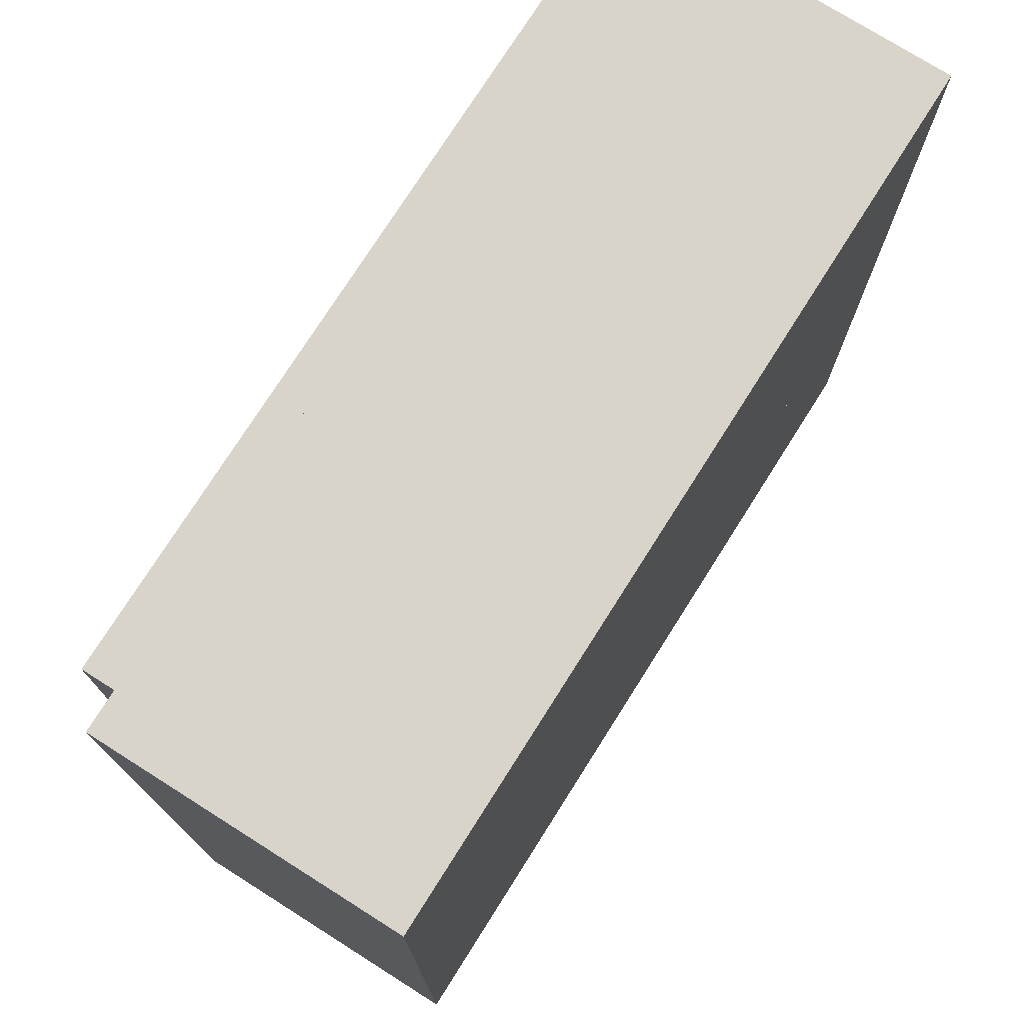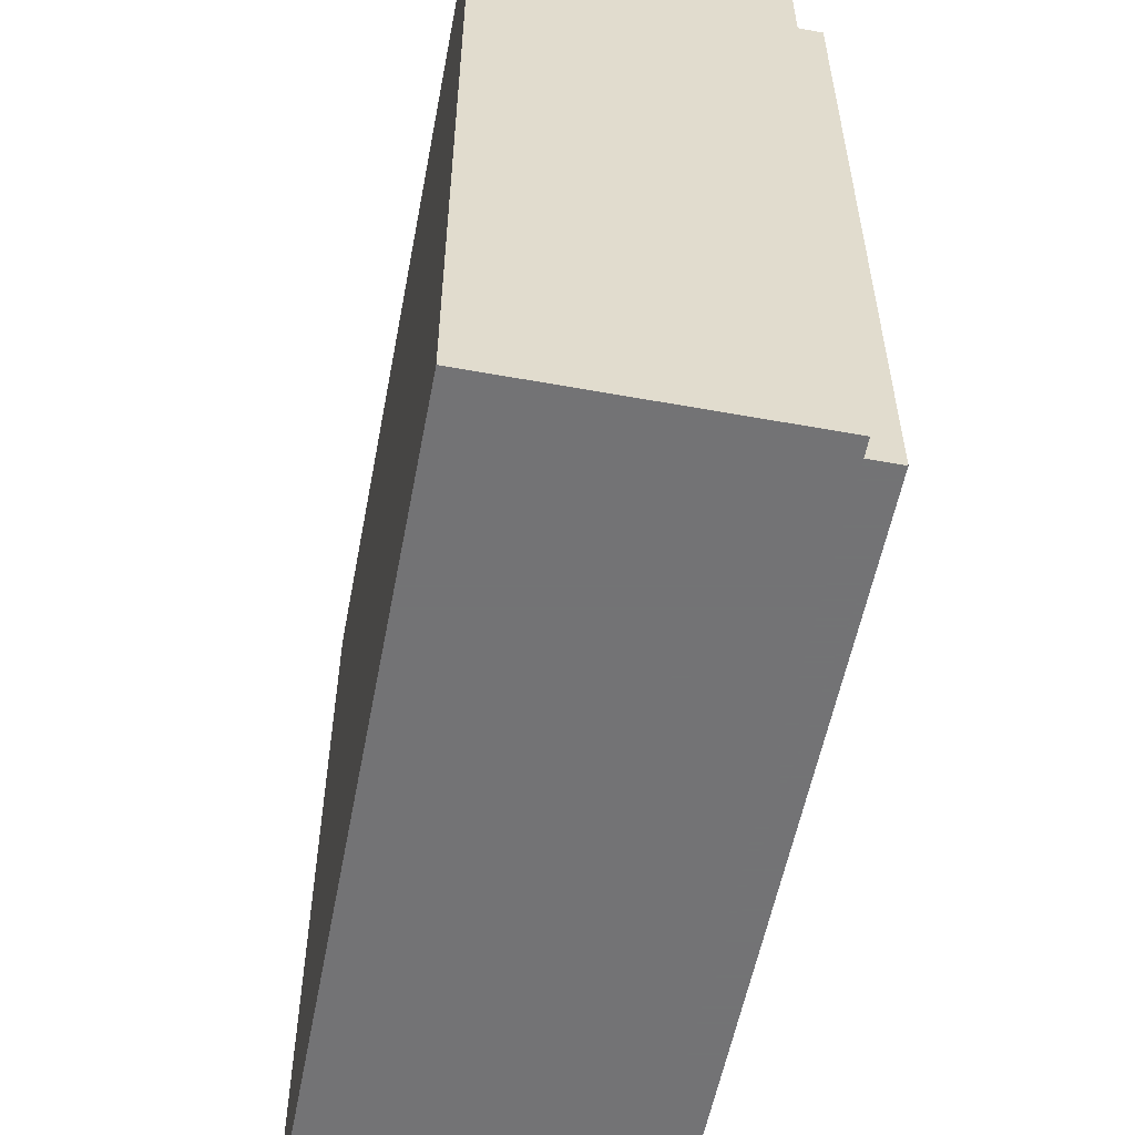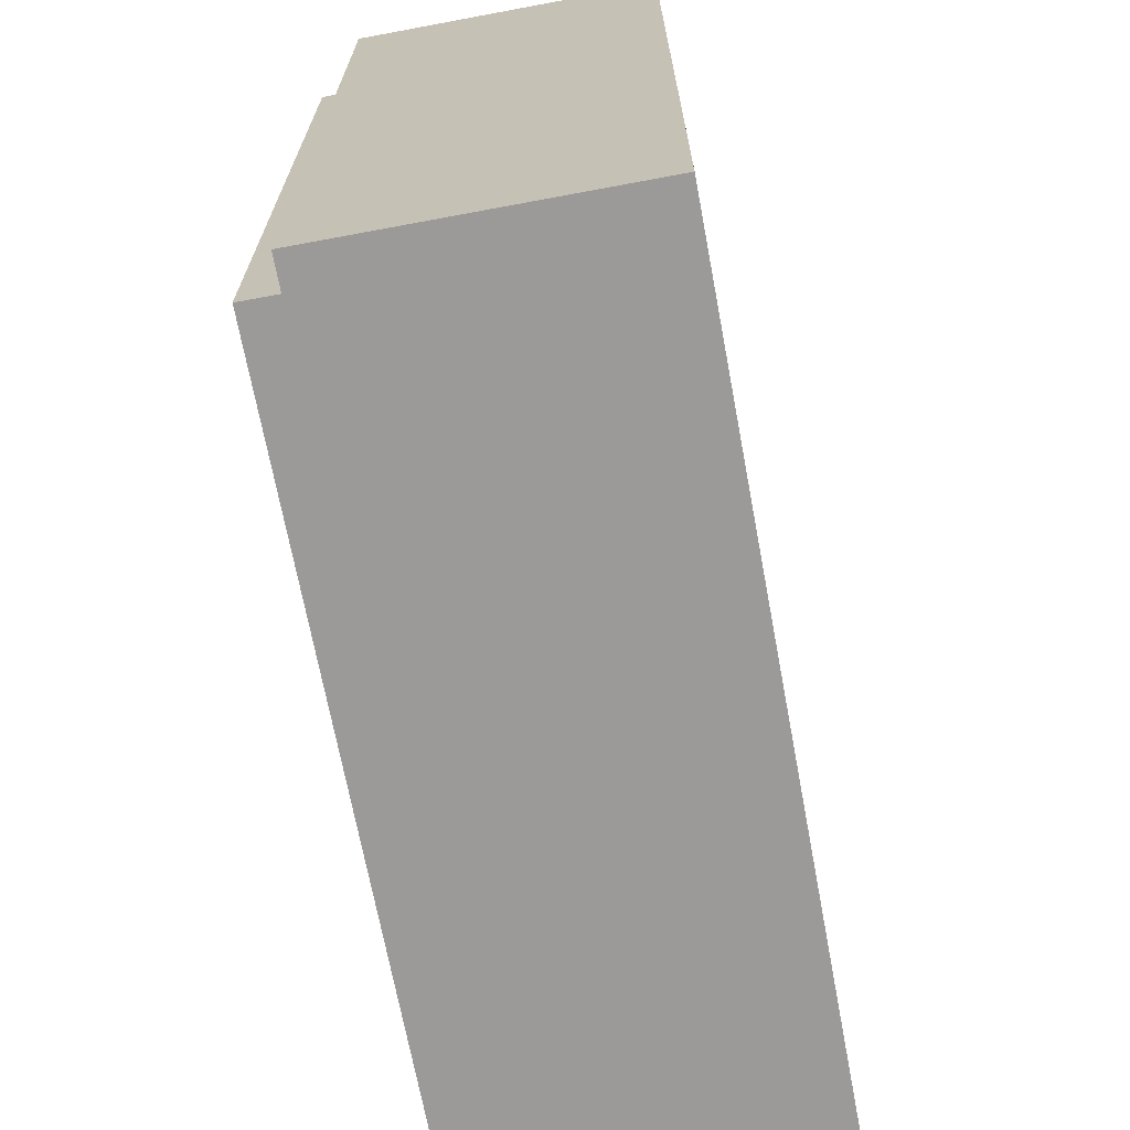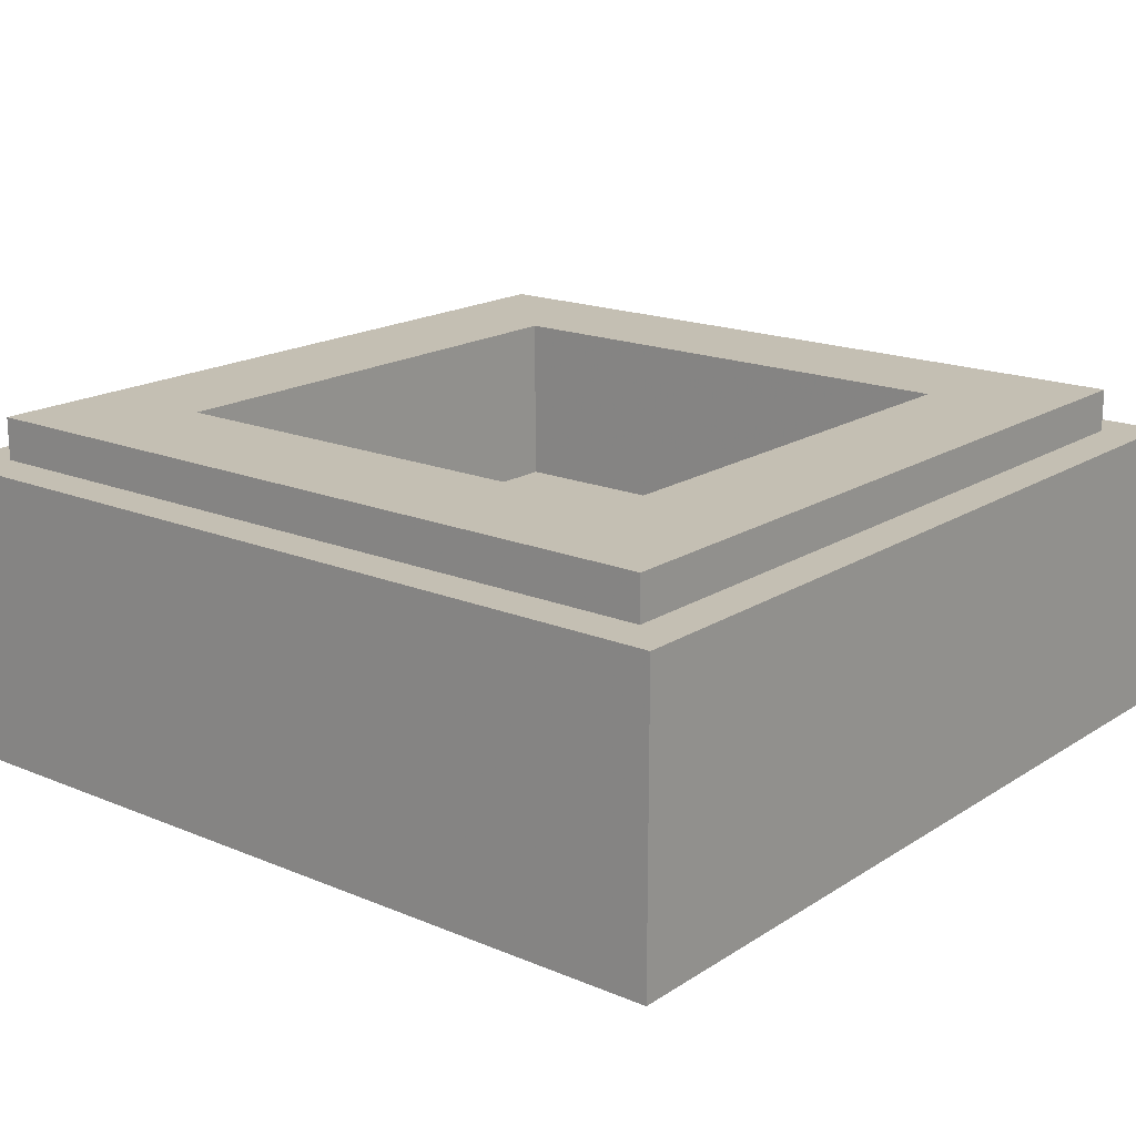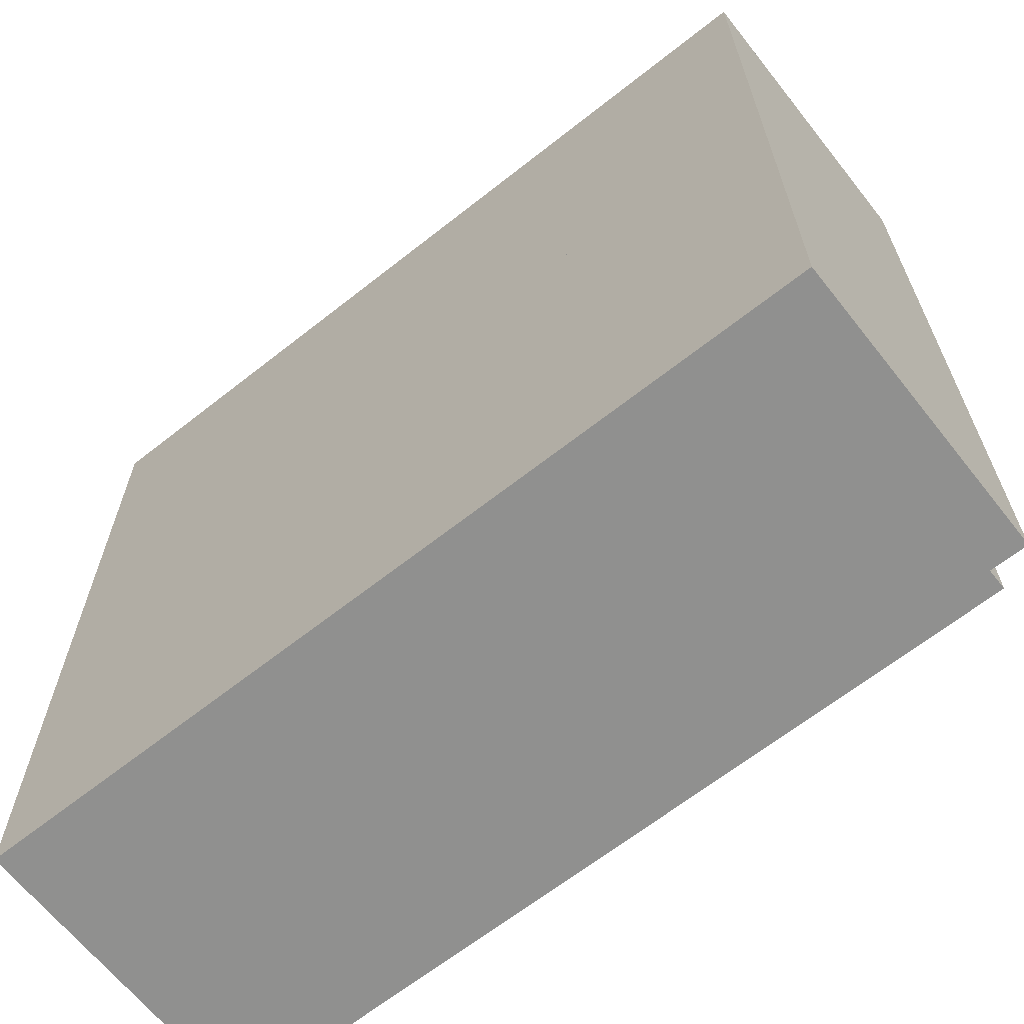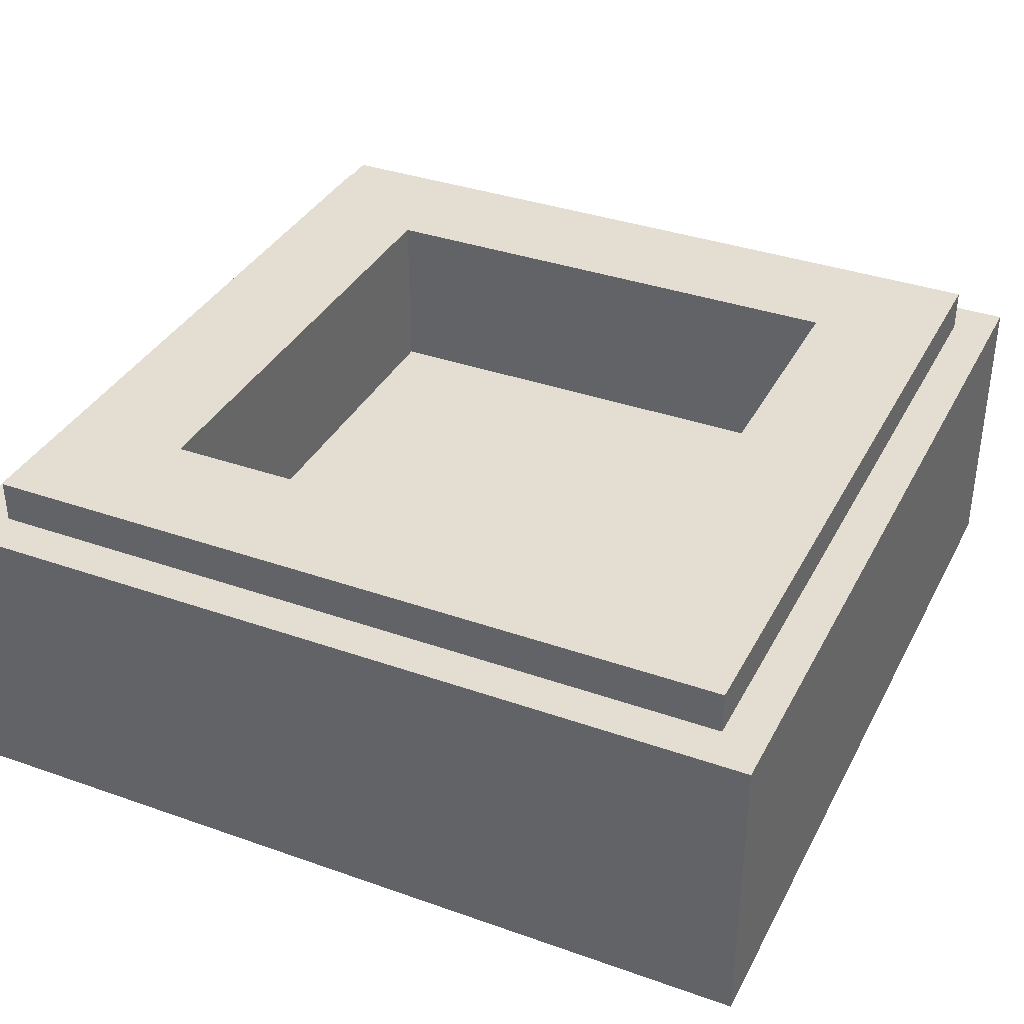
<metadata>
{"format":"obj","ext":"obj","renderer":"f3d","projection":"perspective","resolution":1024,"background":"white","views":[{"elev":75.2,"azim":-57.7,"up":"+Z"},{"elev":-56.0,"azim":79.2,"up":"+Z"},{"elev":-69.3,"azim":-79.4,"up":"+Z"},{"elev":17.9,"azim":-50.9,"up":"+Y"},{"elev":-65.6,"azim":38.4,"up":"+Z"},{"elev":36.0,"azim":24.8,"up":"+Y"}]}
</metadata>
<code>
v -0.5 0.35 0.5
v -0.5 0 0.5
v 0.5 0 0.5
v 0.5 0.35 0.5
v -0.5 0.35 -0.5
v -0.5 0 -0.5
v -0.5 0 0.5
v -0.5 0.35 0.5
v 0.5 0.35 -0.5
v 0.5 0 -0.5
v -0.5 0 -0.5
v -0.5 0.35 -0.5
v 0.5 0.35 0.5
v 0.5 0 0.5
v 0.5 0 -0.5
v 0.5 0.35 -0.5
v -0.3 0.2 0.3
v 0.3 0.2 0.3
v 0.3 0.2 -0.3
v -0.3 0.2 -0.3
v -0.3 0.2 0.3
v -0.3 0.4 0.3
v 0.3 0.4 0.3
v 0.3 0.2 0.3
v -0.3 0.2 -0.3
v -0.3 0.4 -0.3
v -0.3 0.4 0.3
v -0.3 0.2 0.3
v 0.3 0.2 -0.3
v 0.3 0.4 -0.3
v -0.3 0.4 -0.3
v -0.3 0.2 -0.3
v 0.3 0.2 0.3
v 0.3 0.4 0.3
v 0.3 0.4 -0.3
v 0.3 0.2 -0.3
v -0.45 0.4 0.45
v -0.45 0.35 0.45
v 0.45 0.35 0.45
v 0.45 0.4 0.45
v -0.45 0.4 -0.45
v -0.45 0.35 -0.45
v -0.45 0.35 0.45
v -0.45 0.4 0.45
v 0.45 0.4 -0.45
v 0.45 0.35 -0.45
v -0.45 0.35 -0.45
v -0.45 0.4 -0.45
v 0.45 0.4 0.45
v 0.45 0.35 0.45
v 0.45 0.35 -0.45
v 0.45 0.4 -0.45
v 0.45 0.4 0.45
v 0.3 0.4 0.3
v -0.3 0.4 0.3
v -0.45 0.4 0.45
v -0.45 0.4 0.45
v -0.3 0.4 0.3
v -0.3 0.4 -0.3
v -0.45 0.4 -0.45
v -0.45 0.4 -0.45
v -0.3 0.4 -0.3
v 0.3 0.4 -0.3
v 0.45 0.4 -0.45
v 0.45 0.4 -0.45
v 0.3 0.4 -0.3
v 0.3 0.4 0.3
v 0.45 0.4 0.45
v 0.5 0.35 0.5
v 0.45 0.35 0.45
v -0.45 0.35 0.45
v -0.5 0.35 0.5
v -0.5 0.35 0.5
v -0.45 0.35 0.45
v -0.45 0.35 -0.45
v -0.5 0.35 -0.5
v -0.5 0.35 -0.5
v -0.45 0.35 -0.45
v 0.45 0.35 -0.45
v 0.5 0.35 -0.5
v 0.5 0.35 -0.5
v 0.45 0.35 -0.45
v 0.45 0.35 0.45
v 0.5 0.35 0.5
v -0.1675 0 0.1055
v -0.1675 0 0.3355
v -0.1414 0 0.3335
v -0.1157 0 0.3277
v -0.1675 0 0.1055
v -0.1157 0 0.3277
v -0.09096 0 0.318
v -0.0675 0 0.3047
v -0.1675 0 0.1055
v -0.0675 0 0.3047
v -0.04574 0 0.288
v -0.02608 0 0.2681
v -0.1675 0 0.1055
v -0.3675 0 0.1055
v -0.3089 0 0.2681
v -0.1675 0 0.1055
v -0.3089 0 0.2681
v -0.1675 0 0.3355
v -0.1675 0 0.1055
v -0.3675 0 0.1055
v -0.3658 0 0.07548
v -0.3607 0 0.04598
v -0.1675 0 0.1055
v -0.3607 0 0.04598
v -0.3523 0 0.01748
v -0.3407 0 -0.009499
v -0.1675 0 0.1055
v -0.3407 0 -0.009499
v -0.3262 0 -0.03452
v -0.3089 0 -0.05713
v 0 0 0.22
v -0.0261 0 0.2681
v -0.3089 0 -0.05715
v 0 0 -0.31
v 0.1675 0 0.1055
v 0.1675 0 0.3355
v 0.1414 0 0.3335
v 0.1157 0 0.3277
v 0.1675 0 0.1055
v 0.1157 0 0.3277
v 0.09096 0 0.318
v 0.0675 0 0.3047
v 0.1675 0 0.1055
v 0.0675 0 0.3047
v 0.04574 0 0.288
v 0.02608 0 0.2681
v 0.1675 0 0.1055
v 0.3675 0 0.1055
v 0.3089 0 0.2681
v 0.1675 0 0.1055
v 0.3089 0 0.2681
v 0.1675 0 0.3355
v 0.1675 0 0.1055
v 0.3675 0 0.1055
v 0.3658 0 0.07548
v 0.3607 0 0.04598
v 0.1675 0 0.1055
v 0.3607 0 0.04598
v 0.3523 0 0.01748
v 0.3407 0 -0.009499
v 0.1675 0 0.1055
v 0.3407 0 -0.009499
v 0.3262 0 -0.03452
v 0.3089 0 -0.05713
v 0 0 -0.31
v 0.3089 0 -0.05715
v 0.0261 0 0.2681
v 0 0 0.22
v -0.1414 0 0.3335
v -0.1675 0 0.3355
v 0.0325 0 0.3355
v -0.1157 0 0.3277
v -0.1414 0 0.3335
v 0.0325 0 0.3355
v -0.09096 0 0.318
v -0.1157 0 0.3277
v 0.0325 0 0.3355
v -0.0675 0 0.3047
v -0.09096 0 0.318
v 0.0325 0 0.3355
v -0.04574 0 0.288
v -0.0675 0 0.3047
v 0.0325 0 0.3355
v -0.02608 0 0.2681
v -0.04574 0 0.288
v 0.0325 0 0.3355
v -0.3675 0 0.3355
v -0.3089 0 0.2681
v -0.3675 0 0.1055
v -0.3675 0 0.3355
v -0.1675 0 0.3355
v -0.3089 0 0.2681
v -0.3658 0 0.07548
v -0.3675 0 0.1055
v -0.3675 0 -0.1245
v -0.3607 0 0.04598
v -0.3658 0 0.07548
v -0.3675 0 -0.1245
v -0.3523 0 0.01748
v -0.3607 0 0.04598
v -0.3675 0 -0.1245
v -0.3407 0 -0.009499
v -0.3523 0 0.01748
v -0.3675 0 -0.1245
v -0.3262 0 -0.03452
v -0.3407 0 -0.009499
v -0.3675 0 -0.1245
v -0.3089 0 -0.05713
v -0.3262 0 -0.03452
v -0.3675 0 -0.1245
v 0.1414 0 0.3335
v 0.1675 0 0.3355
v -0.0325 0 0.3355
v 0.1157 0 0.3277
v 0.1414 0 0.3335
v -0.0325 0 0.3355
v 0.09096 0 0.318
v 0.1157 0 0.3277
v -0.0325 0 0.3355
v 0.0675 0 0.3047
v 0.09096 0 0.318
v -0.0325 0 0.3355
v 0.04574 0 0.288
v 0.0675 0 0.3047
v -0.0325 0 0.3355
v 0.02608 0 0.2681
v 0.04574 0 0.288
v -0.0325 0 0.3355
v 0.3675 0 0.3355
v 0.3089 0 0.2681
v 0.3675 0 0.1055
v 0.3675 0 0.3355
v 0.1675 0 0.3355
v 0.3089 0 0.2681
v 0.3658 0 0.07548
v 0.3675 0 0.1055
v 0.3675 0 -0.1245
v 0.3607 0 0.04598
v 0.3658 0 0.07548
v 0.3675 0 -0.1245
v 0.3523 0 0.01748
v 0.3607 0 0.04598
v 0.3675 0 -0.1245
v 0.3407 0 -0.009499
v 0.3523 0 0.01748
v 0.3675 0 -0.1245
v 0.3262 0 -0.03452
v 0.3407 0 -0.009499
v 0.3675 0 -0.1245
v 0.3089 0 -0.05713
v 0.3262 0 -0.03452
v 0.3675 0 -0.1245
v 0 0 0.22
v 0.0261 0 0.2681
v 0 0 0.2982
v -0.0261 0 0.2681
v -0.5 0 -0.5
v 0 0 -0.31
v -0.3089 0 -0.05715
v -0.3675 0 -0.1245
v -0.5 0 -0.5
v -0.3675 0 -0.1245
v -0.3675 0 0.3355
v -0.5 0 0.5
v -0.5 0 0.5
v -0.3675 0 0.3355
v 0.3675 0 0.3355
v 0.5 0 0.5
v 0.5 0 0.5
v 0.3675 0 0.3355
v 0.3675 0 -0.1245
v 0.5 0 -0.5
v 0.3675 0 -0.1245
v 0.3089 0 -0.05715
v 0 0 -0.31
v 0.5 0 -0.5
v -0.5 0 -0.5
v 0.5 0 -0.5
v 0 0 -0.31
g mesh1787632
f 1 2 3
f 3 4 1
f 5 6 7
f 7 8 5
f 9 10 11
f 11 12 9
f 13 14 15
f 15 16 13
g mesh1787634
f 17 18 19
f 19 20 17
f 21 22 23
f 23 24 21
f 25 26 27
f 27 28 25
f 29 30 31
f 31 32 29
f 33 34 35
f 35 36 33
g mesh1787636
f 37 38 39
f 39 40 37
f 41 42 43
f 43 44 41
f 45 46 47
f 47 48 45
f 49 50 51
f 51 52 49
g mesh1787638
f 53 54 55
f 55 56 53
f 57 58 59
f 59 60 57
f 61 62 63
f 63 64 61
f 65 66 67
f 67 68 65
g mesh1787639
f 69 70 71
f 71 72 69
f 73 74 75
f 75 76 73
f 77 78 79
f 79 80 77
f 81 82 83
f 83 84 81
g mesh1787641
f 85 87 86
f 87 85 88
f 89 91 90
f 91 89 92
f 93 95 94
f 95 93 96
g mesh1787643
f 97 99 98
f 100 102 101
g mesh1787645
f 103 104 105
f 105 106 103
f 107 108 109
f 109 110 107
f 111 112 113
f 113 114 111
f 115 116 117
f 117 118 115
g mesh1787647
f 119 120 121
f 121 122 119
f 123 124 125
f 125 126 123
f 127 128 129
f 129 130 127
g mesh1787649
f 131 132 133
f 134 135 136
g mesh1787651
f 137 139 138
f 139 137 140
f 141 143 142
f 143 141 144
f 145 147 146
f 147 145 148
f 149 150 151
f 151 152 149
g mesh1787653
f 153 155 154
f 156 158 157
f 159 161 160
f 162 164 163
f 165 167 166
f 168 170 169
g mesh1787655
f 171 173 172
f 174 176 175
g mesh1787657
f 177 178 179
f 180 181 182
f 183 184 185
f 186 187 188
f 189 190 191
f 192 193 194
g mesh1787659
f 195 196 197
f 198 199 200
f 201 202 203
f 204 205 206
f 207 208 209
f 210 211 212
g mesh1787661
f 213 214 215
f 216 217 218
g mesh1787663
f 219 221 220
f 222 224 223
f 225 227 226
f 228 230 229
f 231 233 232
f 234 236 235
f 237 238 239
f 239 240 237
f 241 242 243
f 243 244 241
f 245 246 247
f 247 248 245
f 249 250 251
f 251 252 249
f 253 254 255
f 255 256 253
f 257 258 259
f 259 260 257
f 261 262 263

</code>
